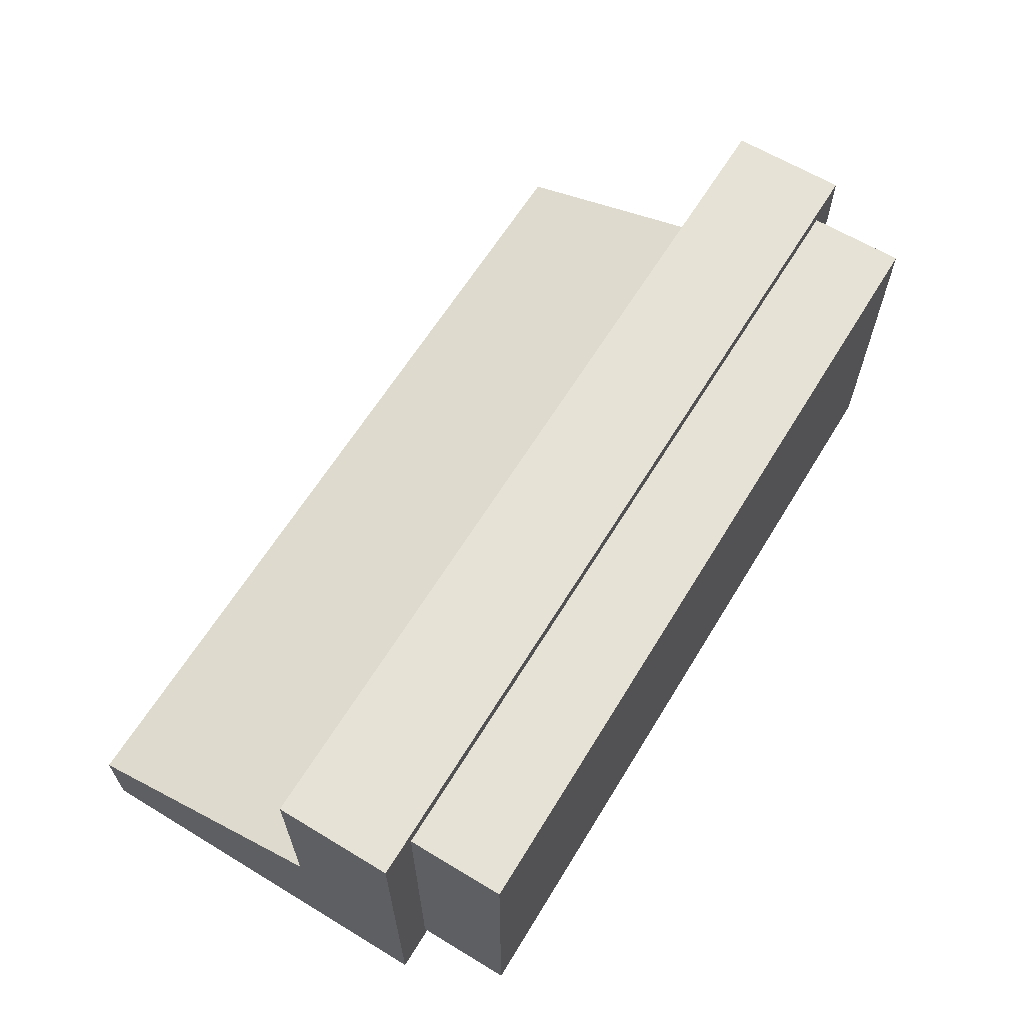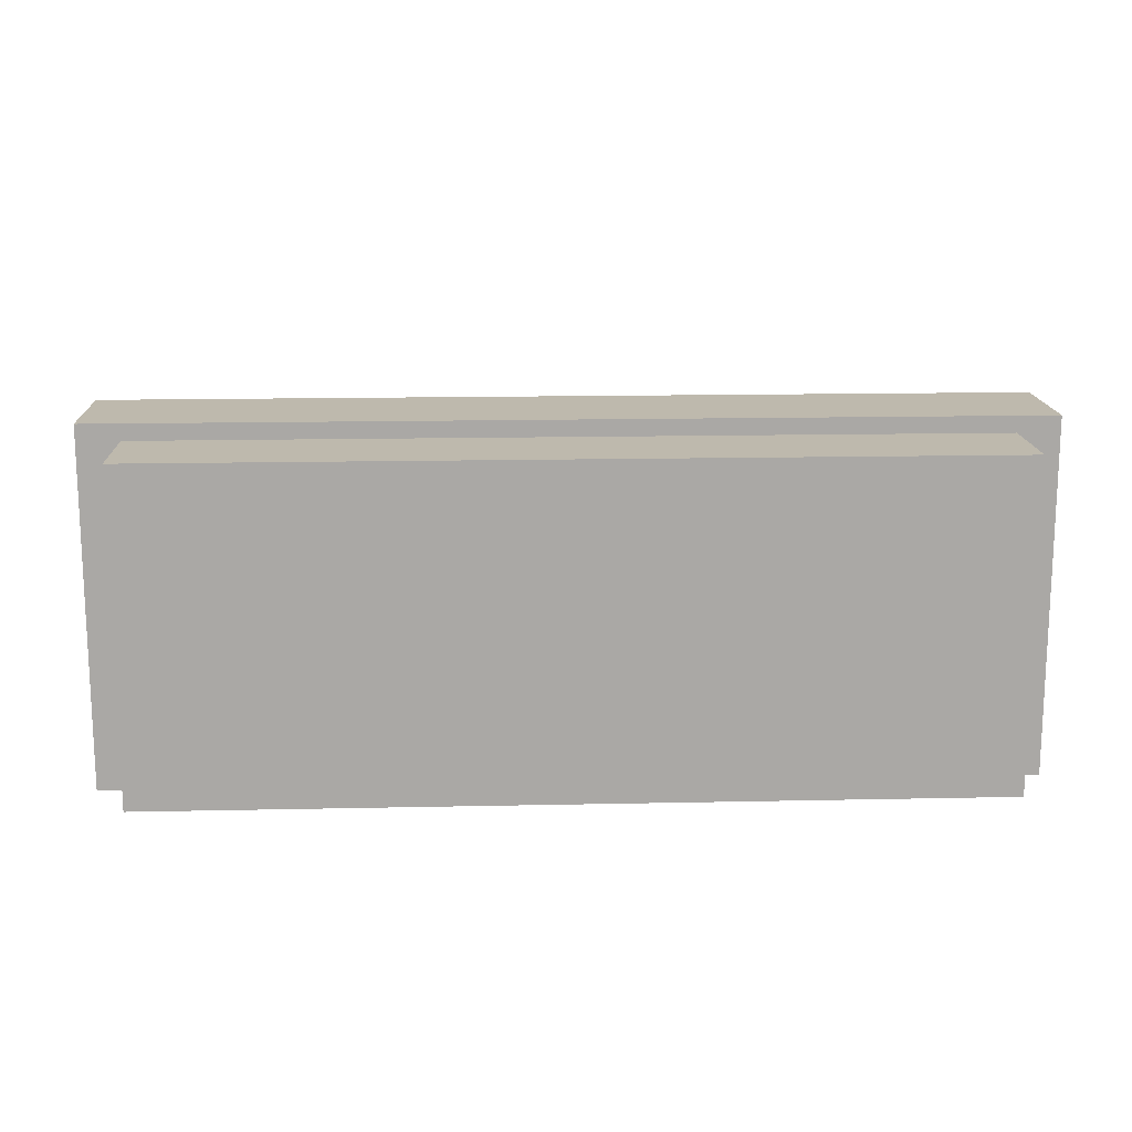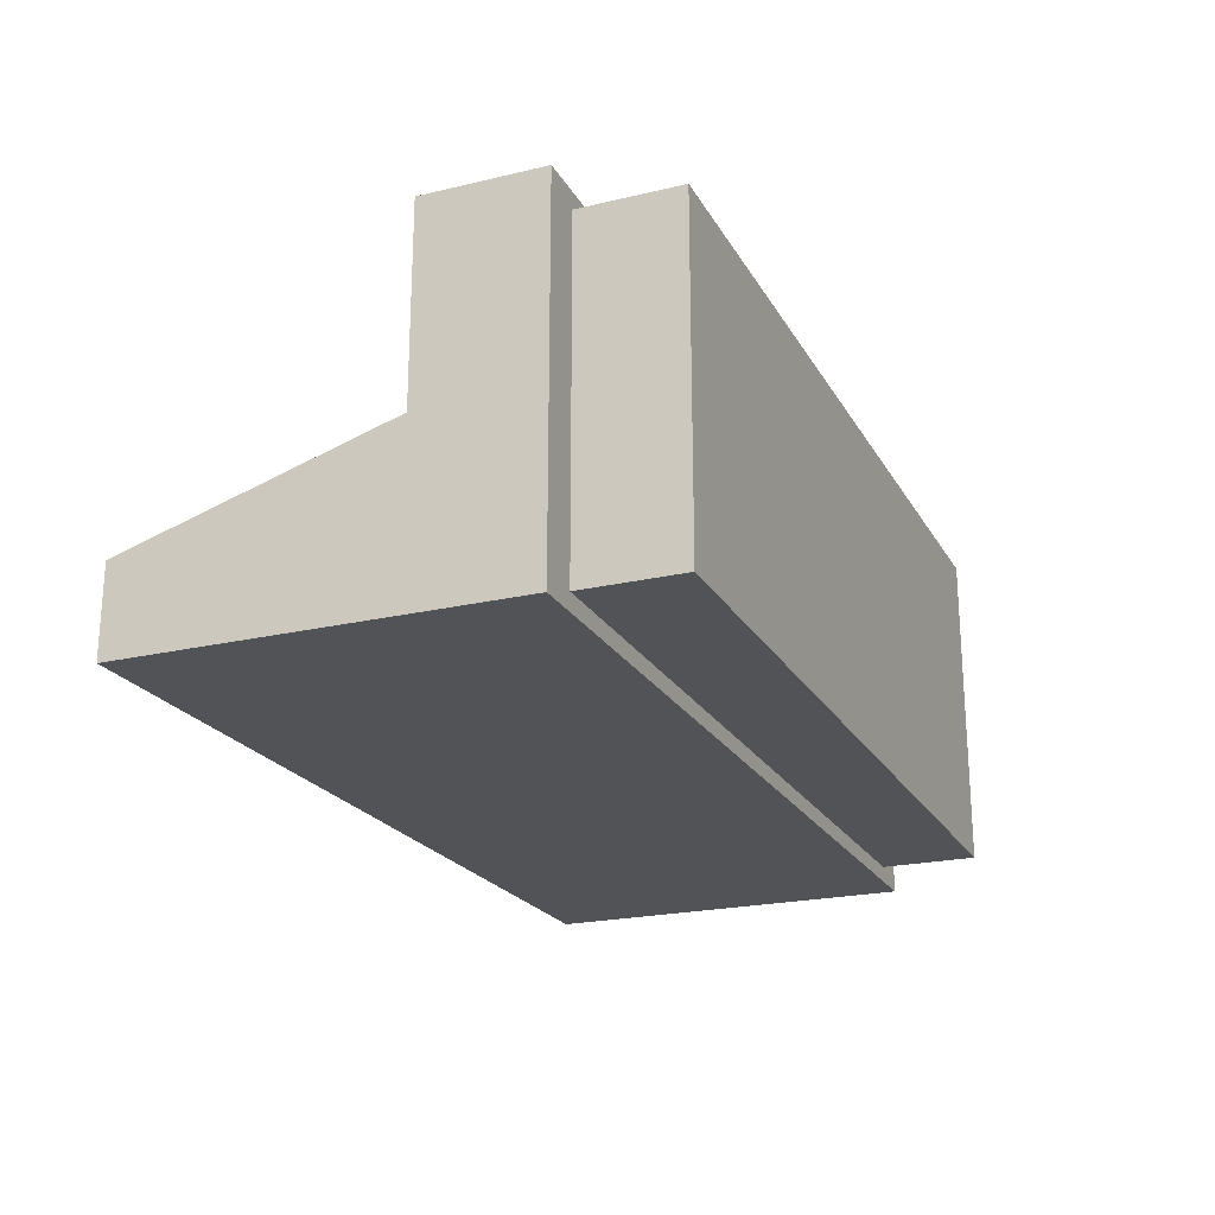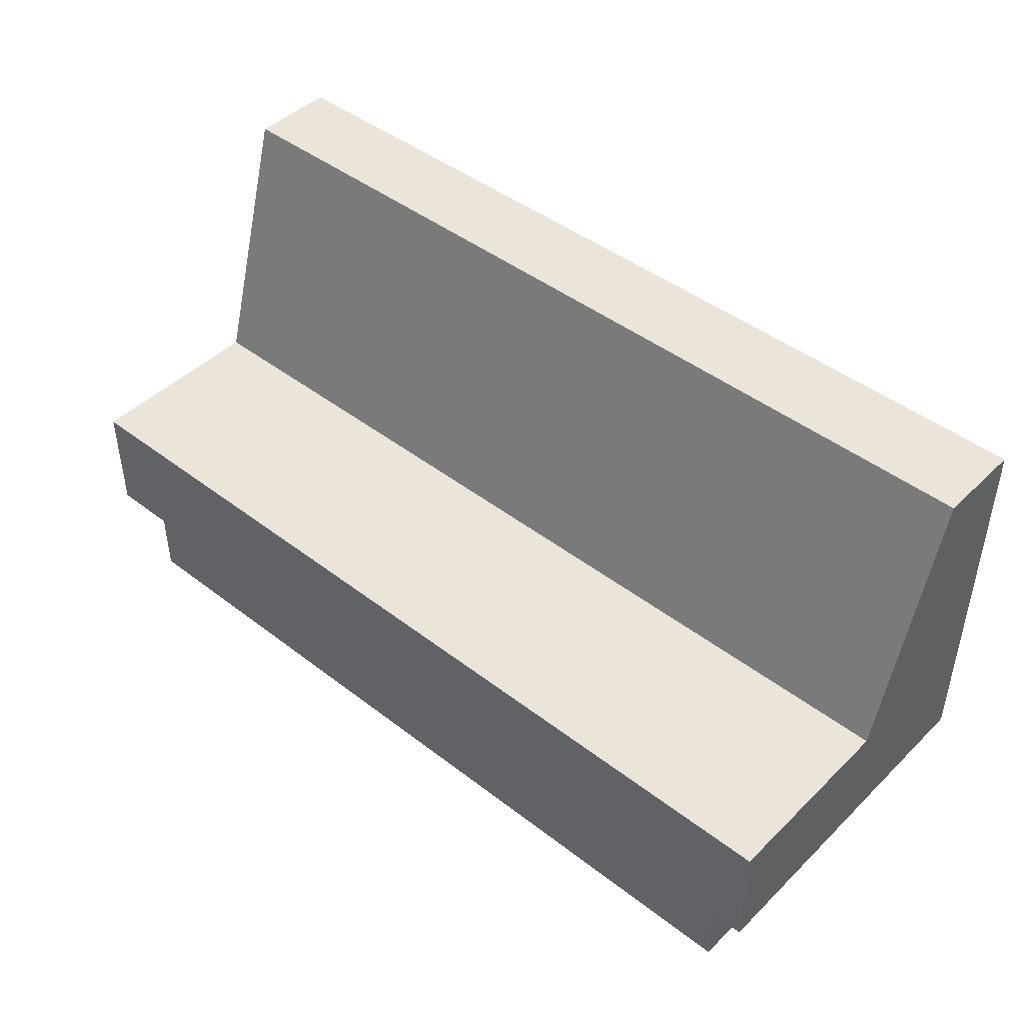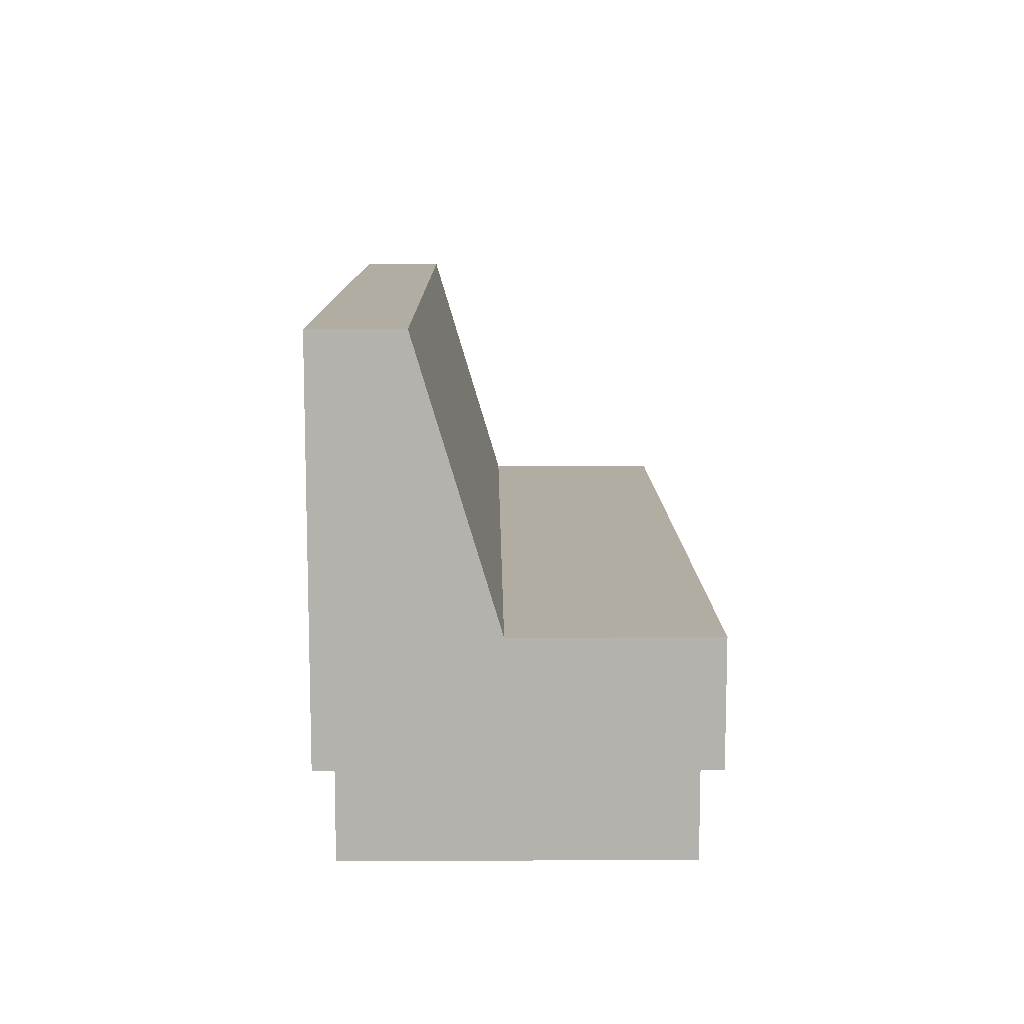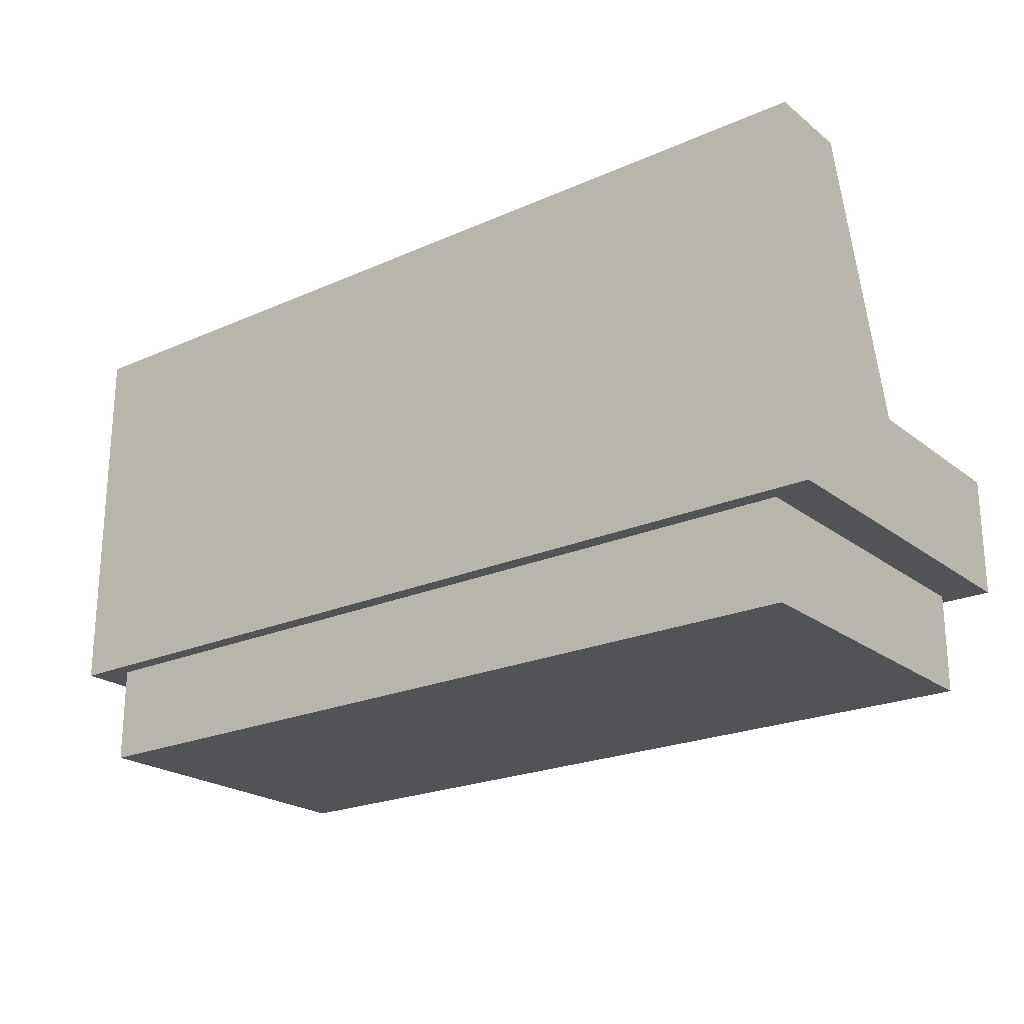
<metadata>
{"format":"obj","ext":"obj","renderer":"f3d","projection":"perspective","resolution":1024,"background":"white","views":[{"elev":63.2,"azim":-58.6,"up":"+Z"},{"elev":15.2,"azim":-2.6,"up":"+Z"},{"elev":-21.8,"azim":-67.5,"up":"+Z"},{"elev":44.9,"azim":41.8,"up":"+Y"},{"elev":10.6,"azim":-90.7,"up":"+Y"},{"elev":-22.3,"azim":-142.5,"up":"+Y"}]}
</metadata>
<code>
v -1.642 0.351 0.6425
v 1.642 0.351 0.6425
v -1.642 0.7765 0.6425
v 1.642 0.7765 0.6425
v -1.642 0.7765 -0.04419
v 1.642 0.7765 -0.04419
v -1.642 0.351 -0.6425
v 1.642 0.351 -0.6425
v -1.642 1.724 -0.3302
v 1.642 1.724 -0.3302
v 1.642 1.724 -0.6425
v -1.642 1.724 -0.6425
v -1.493 0.351 -0.584
v 1.493 0.351 -0.584
v 1.493 0.351 0.584
v -1.493 0.351 0.584
v -1.493 0 -0.584
v 1.493 0 -0.584
v 1.493 0 0.584
v -1.493 0 0.584
f 1 2 4 3
f 3 4 6 5
f 9 10 11 12
f 17 18 19 20
f 2 8 6 4
f 7 1 3 5
f 5 6 10 9
f 6 8 11 10
f 8 7 12 11
f 7 5 9 12
f 7 8 14 13
f 8 2 15 14
f 2 1 16 15
f 1 7 13 16
f 13 14 18 17
f 14 15 19 18
f 15 16 20 19
f 16 13 17 20

</code>
